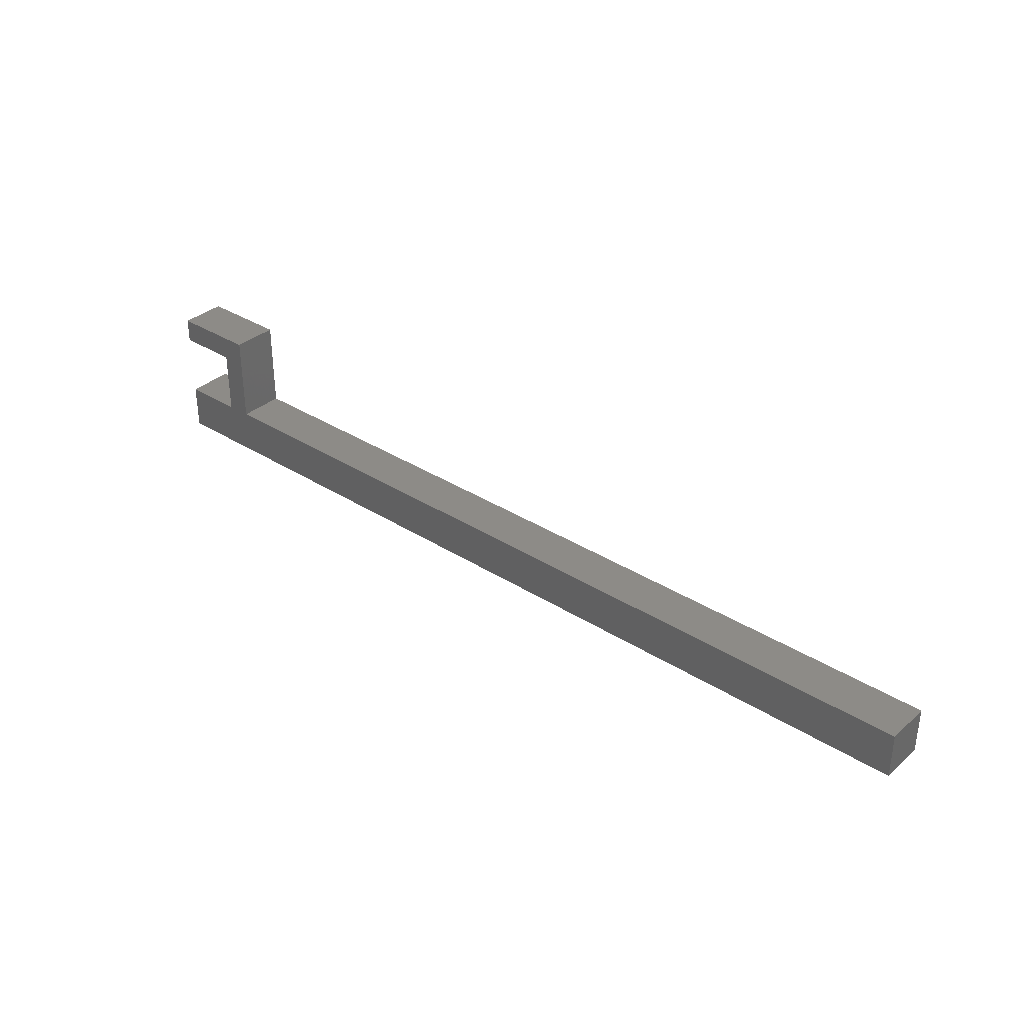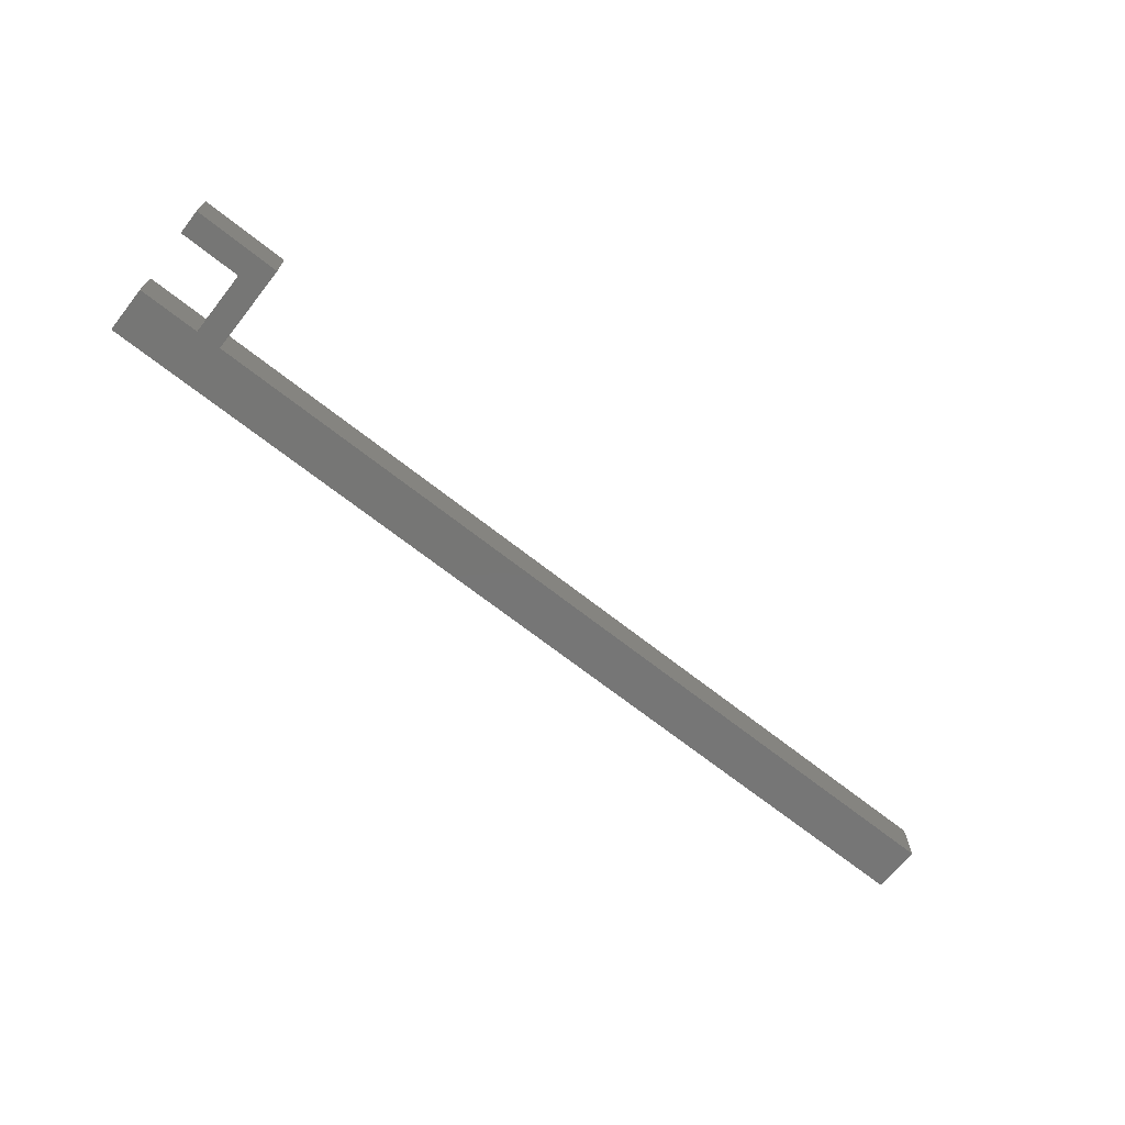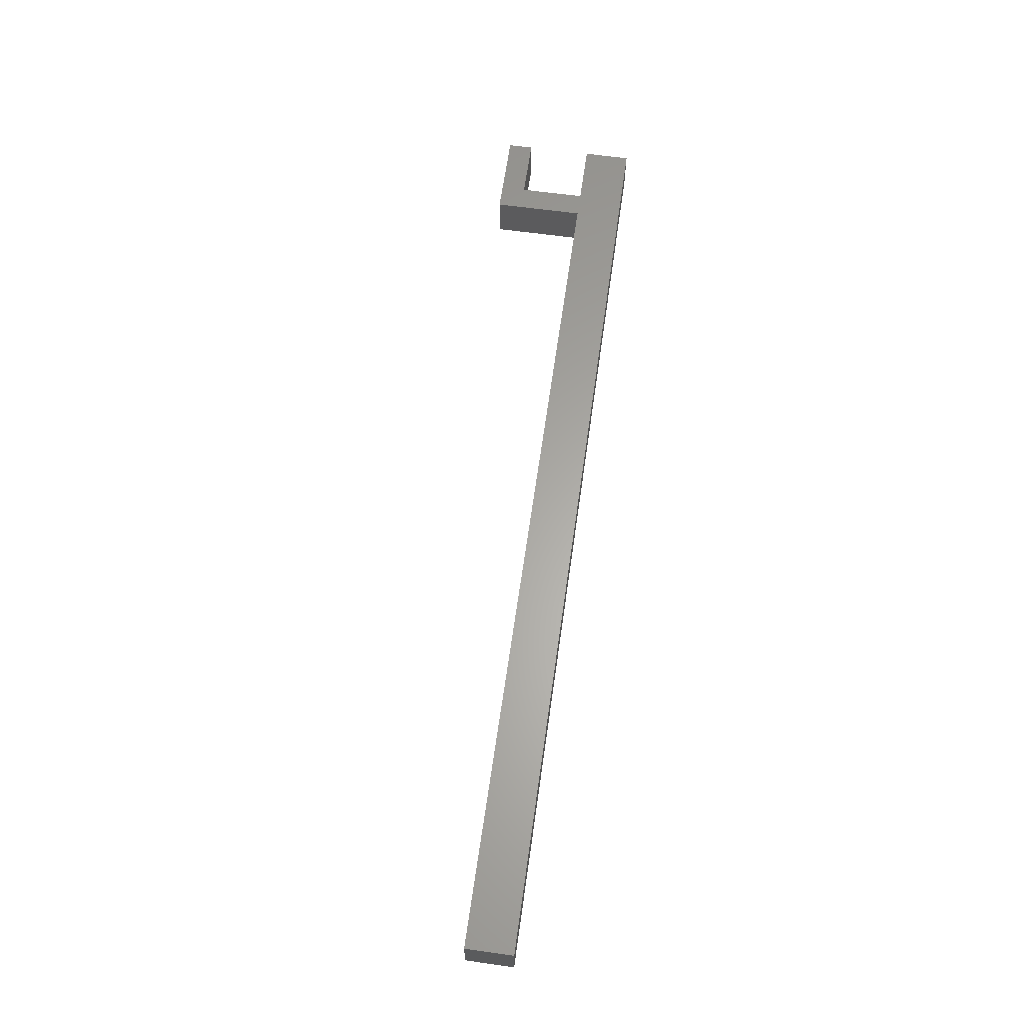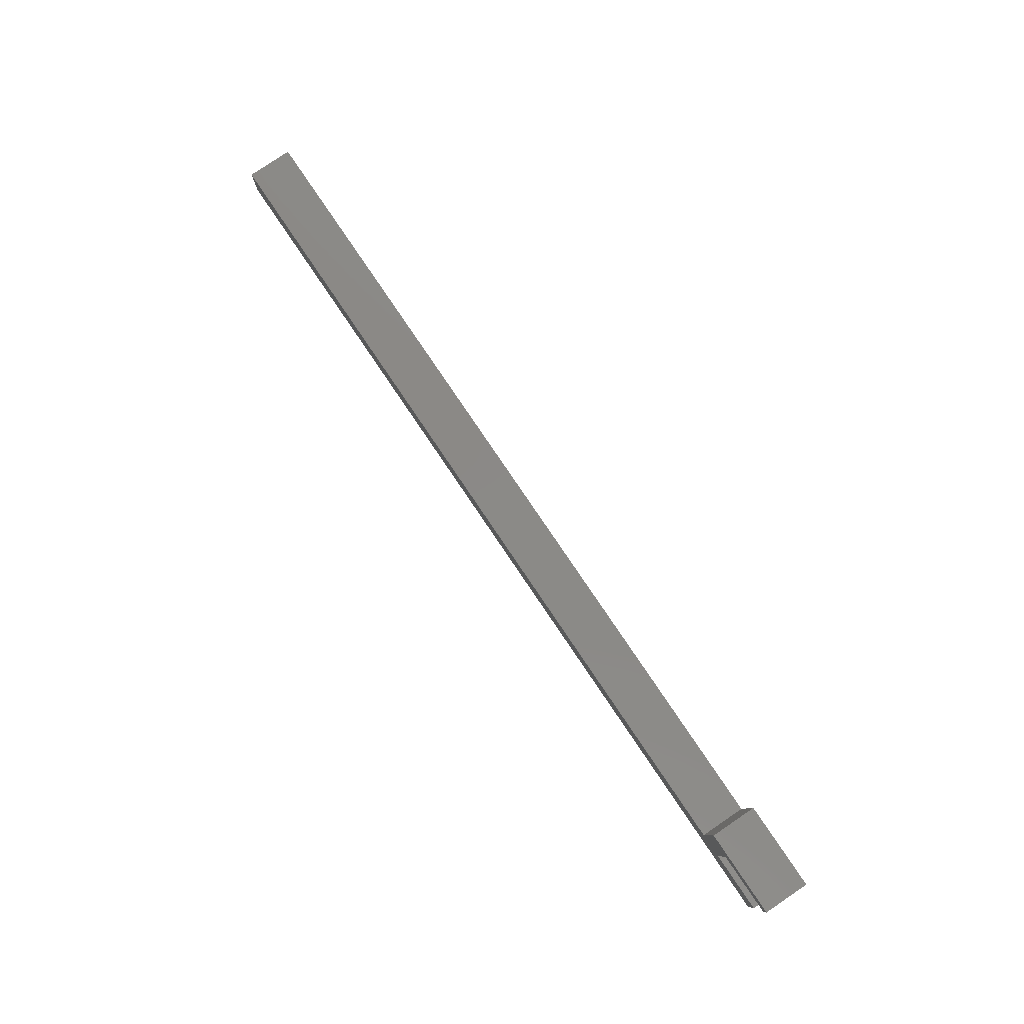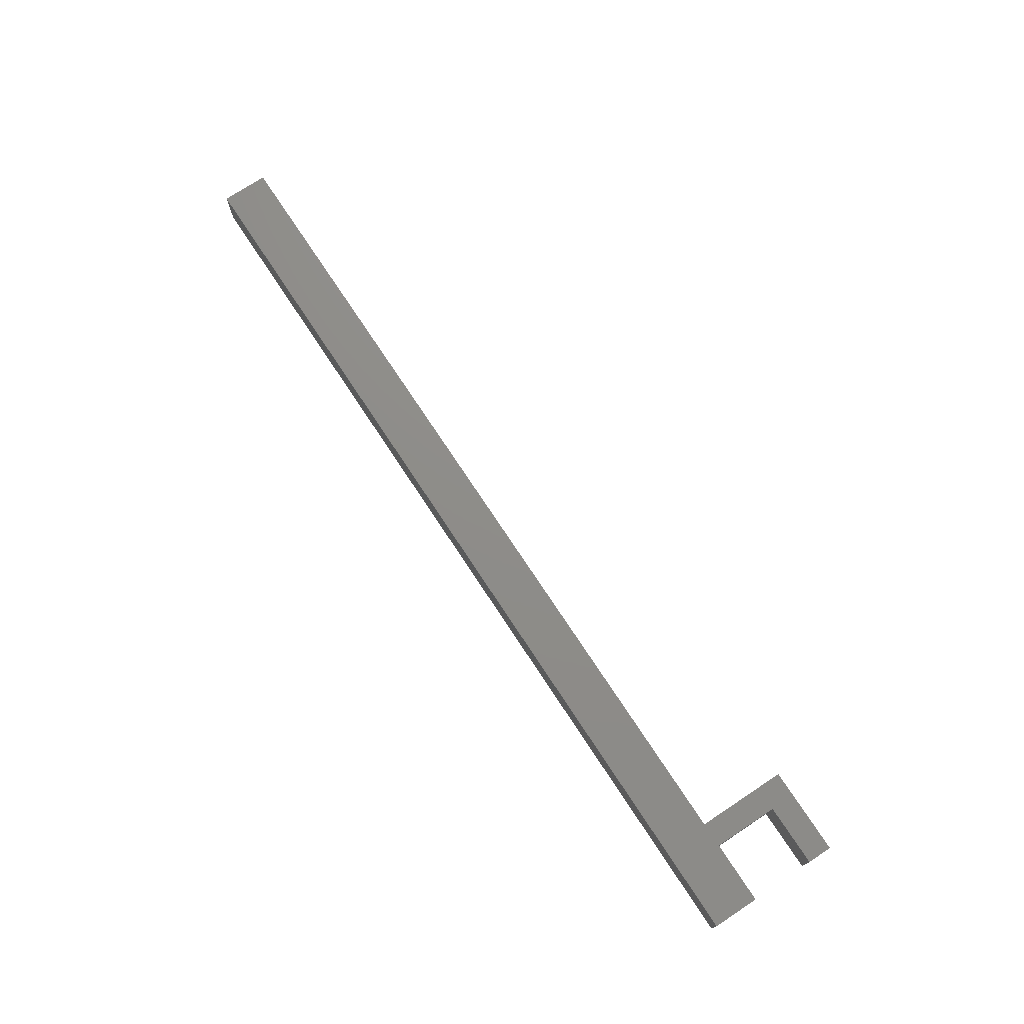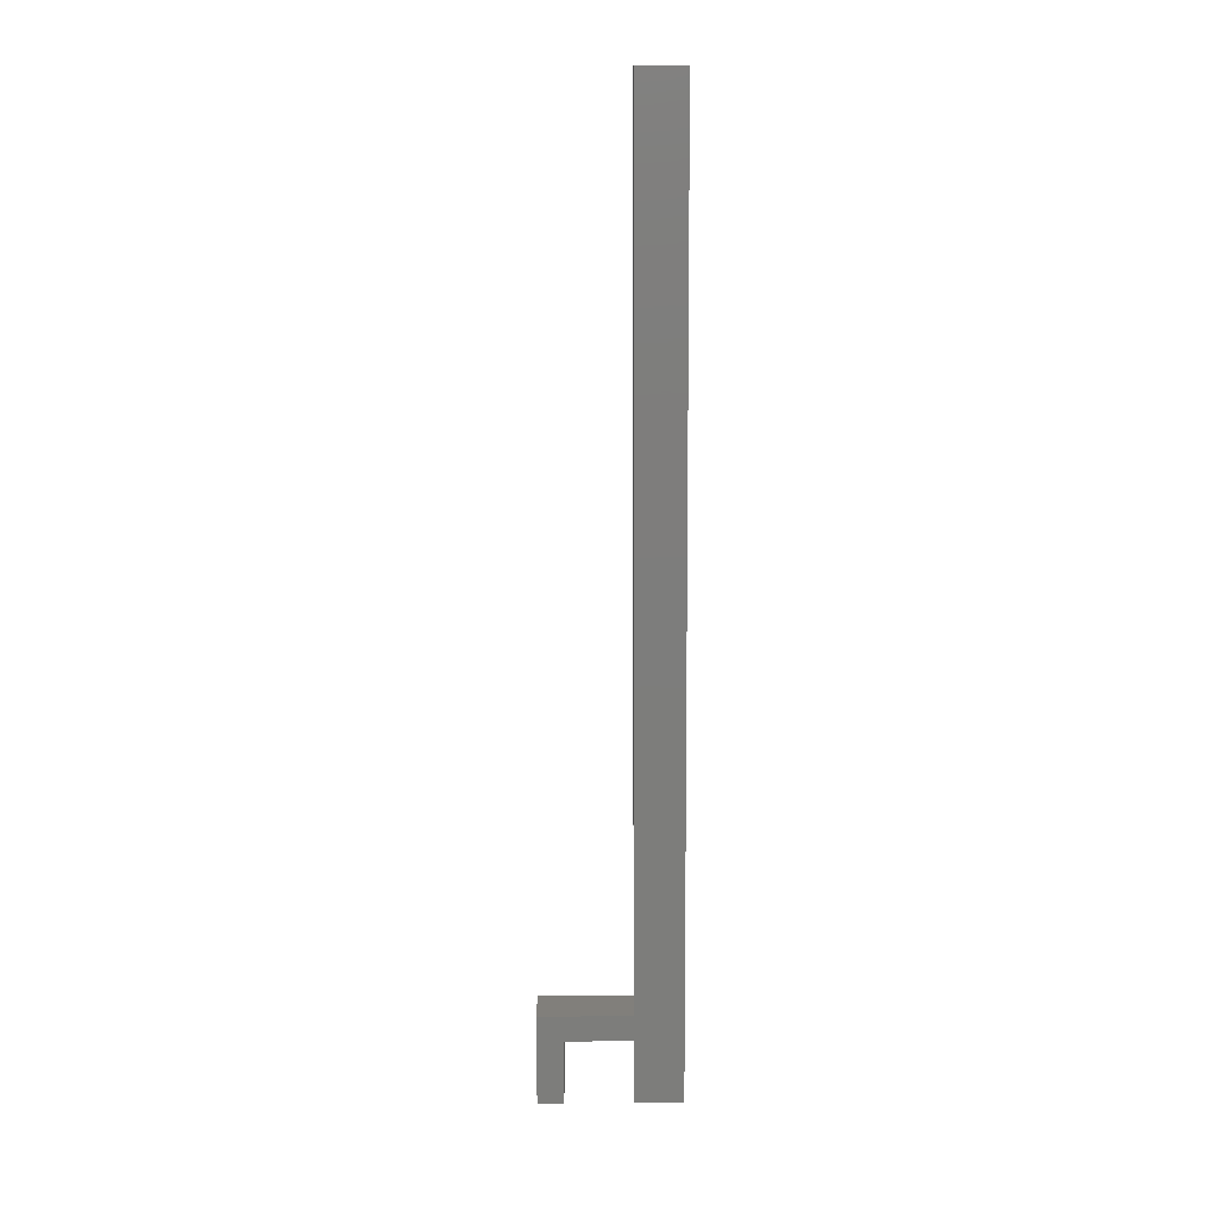
<metadata>
{"format":"stl","ext":"stl","renderer":"f3d","projection":"perspective","resolution":1024,"background":"white","views":[{"elev":34.5,"azim":-139.5,"up":"+Y"},{"elev":-68.7,"azim":141.7,"up":"+Z"},{"elev":62.6,"azim":-81.9,"up":"+Z"},{"elev":79.9,"azim":55.9,"up":"+Y"},{"elev":74.0,"azim":56.6,"up":"+Z"},{"elev":-76.7,"azim":-89.8,"up":"+Z"}]}
</metadata>
<code>
# stl→obj: 20 verts, 36 faces
v 0 0 0
v 0 7.5 7.5
v 0 7.5 0
v 0 0 7.5
v 150 22 7.5
v 140 18 7.5
v 150 18 7.5
v 136 7.5 7.5
v 136 22 7.5
v 140 7.5 7.5
v 150 0 7.5
v 150 7.5 7.5
v 150 7.5 0
v 150 0 0
v 140 7.5 0
v 136 7.5 0
v 140 18 0
v 150 22 0
v 150 18 0
v 136 22 0
f 1 2 3
f 2 1 4
f 5 6 7
f 8 6 9
f 9 6 5
f 10 11 12
f 6 8 10
f 8 11 10
f 4 8 2
f 8 4 11
f 11 13 12
f 13 11 14
f 14 15 13
f 15 16 17
f 14 16 15
f 1 16 14
f 16 1 3
f 17 18 19
f 17 20 18
f 20 17 16
f 1 11 4
f 11 1 14
f 13 10 12
f 10 13 15
f 16 2 8
f 2 16 3
f 16 9 20
f 9 16 8
f 10 17 6
f 17 10 15
f 17 7 6
f 7 17 19
f 7 18 5
f 18 7 19
f 18 9 5
f 9 18 20

</code>
